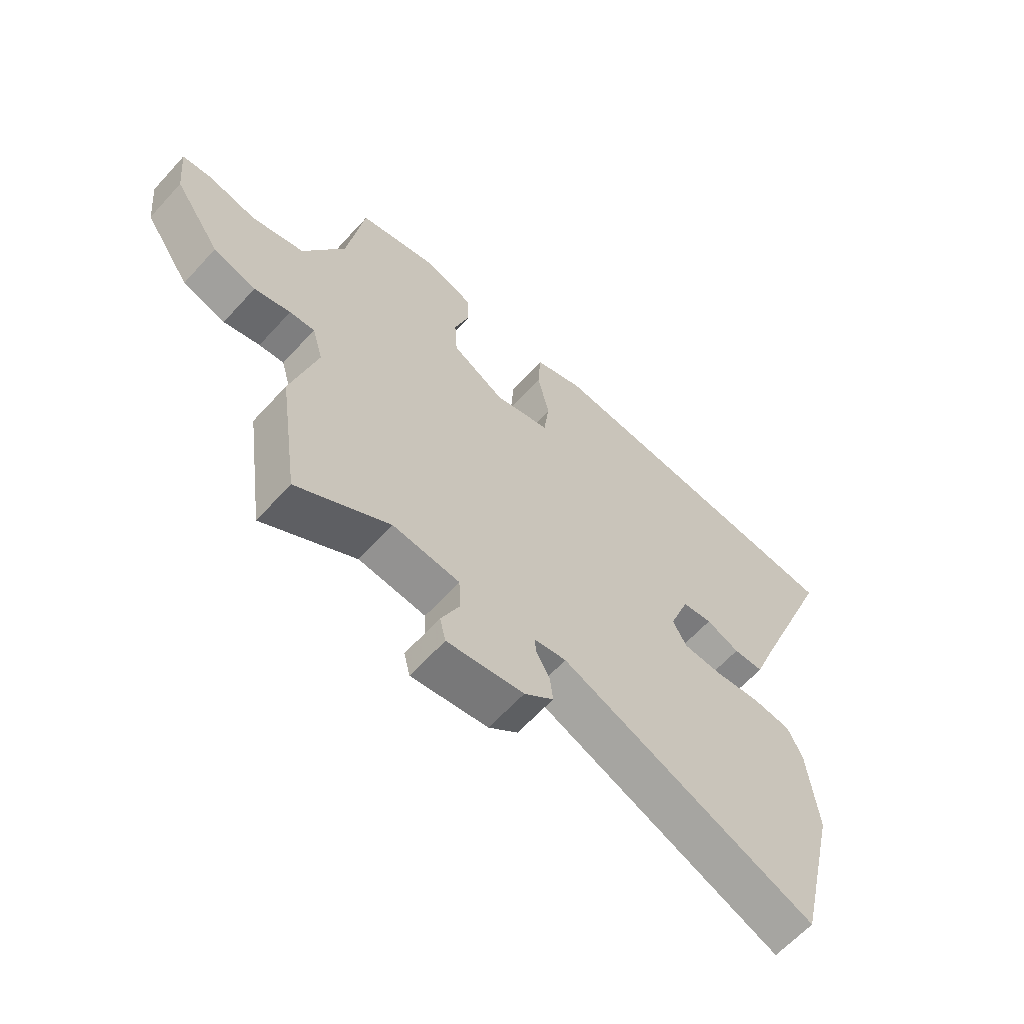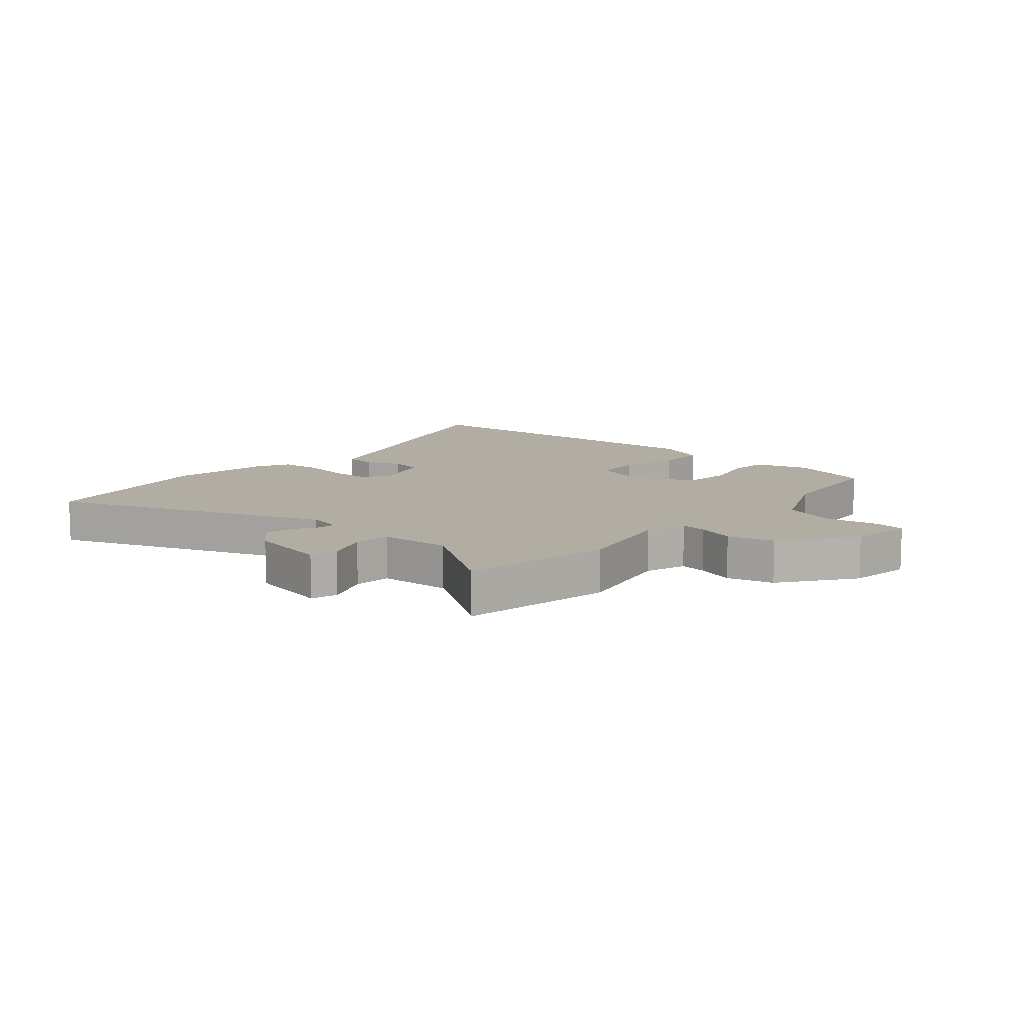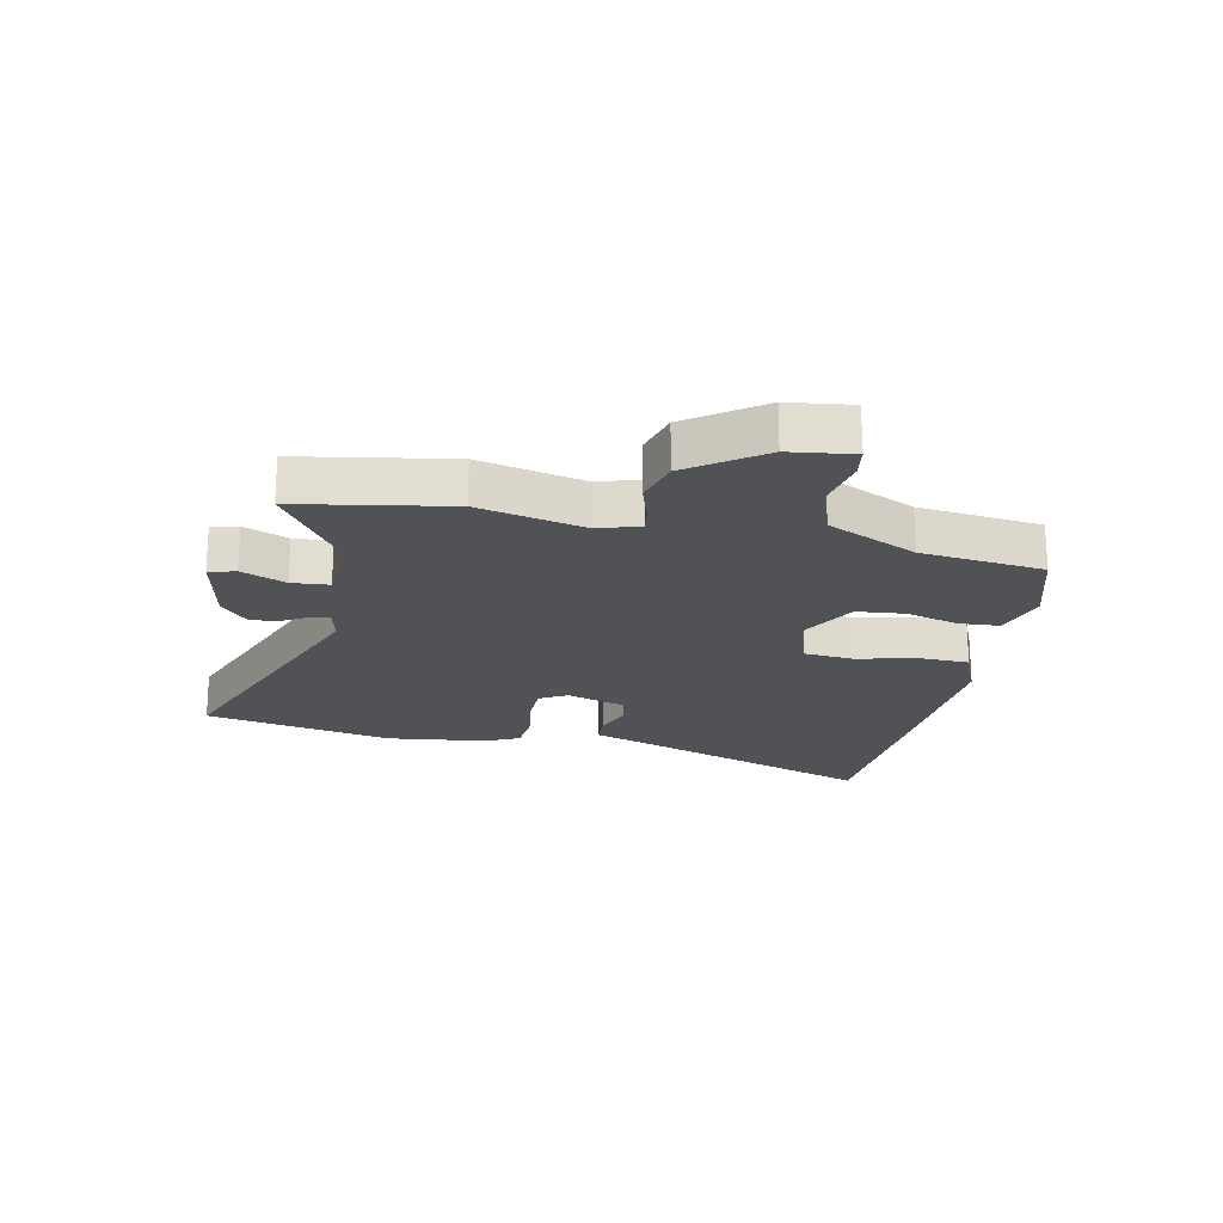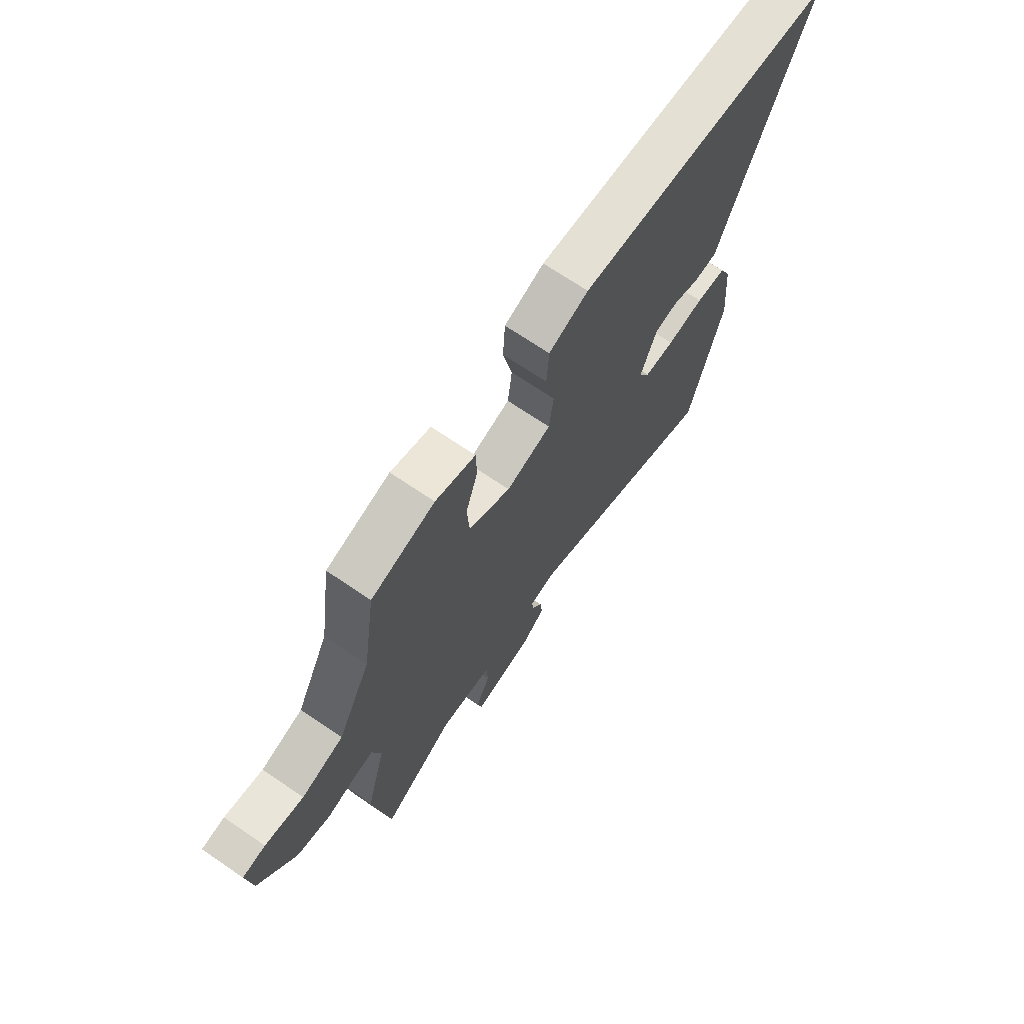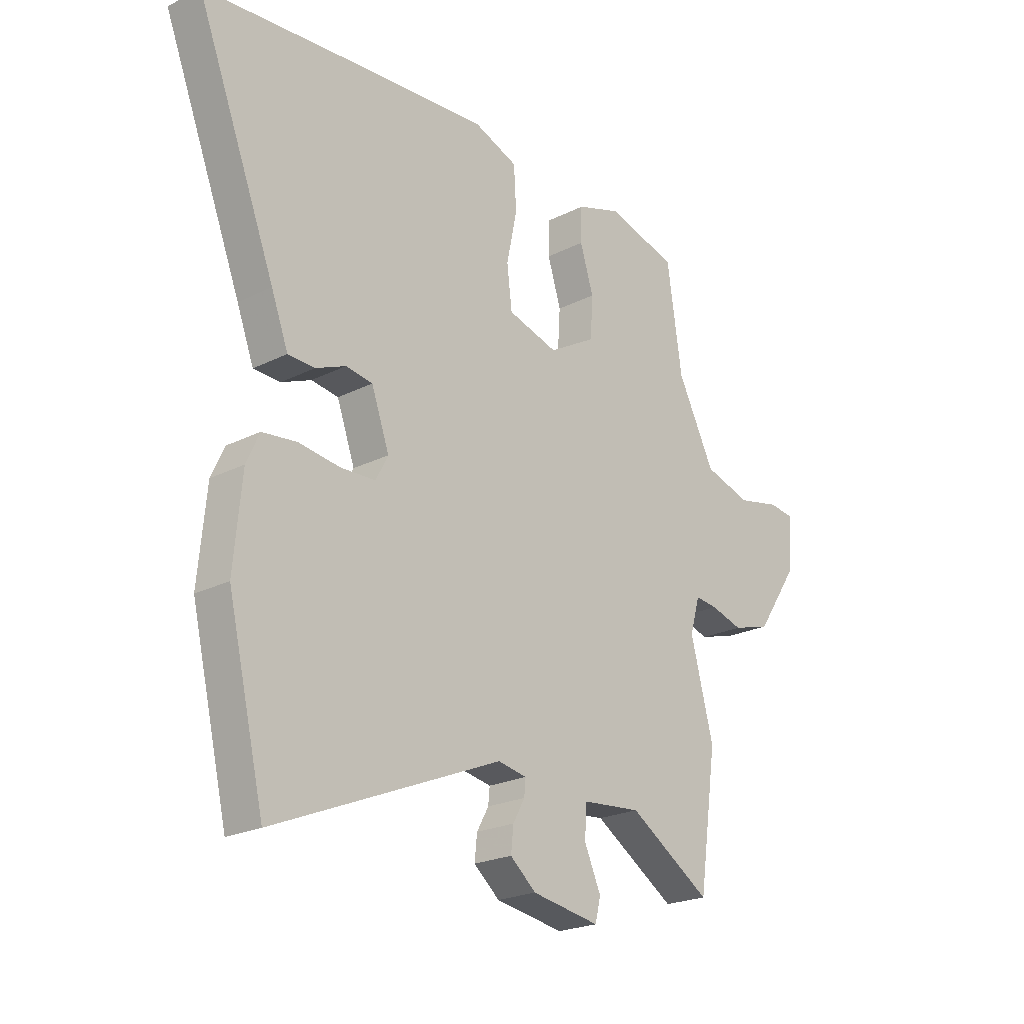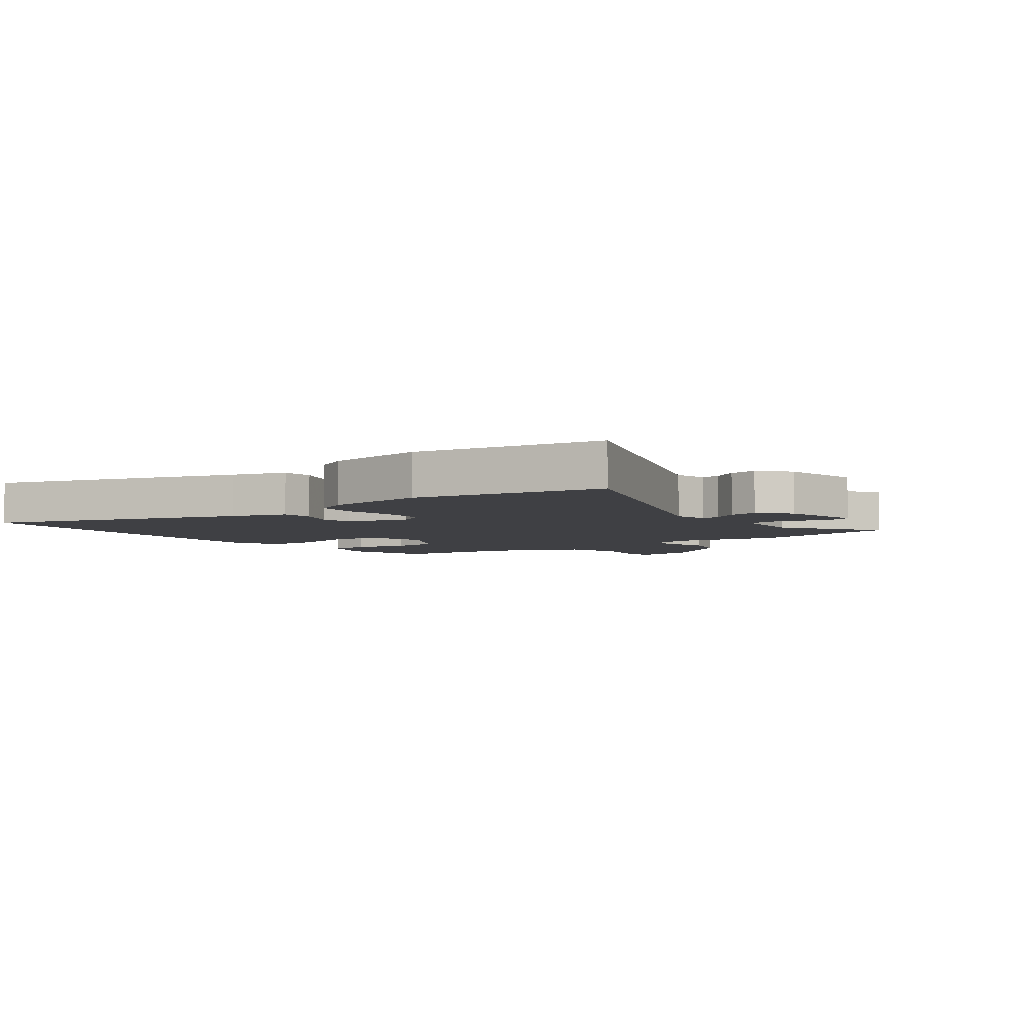
<metadata>
{"format":"obj","ext":"obj","renderer":"f3d","projection":"perspective","resolution":1024,"background":"white","views":[{"elev":-63.5,"azim":-42.4,"up":"+Z"},{"elev":10.6,"azim":-136.9,"up":"+Y"},{"elev":-20.7,"azim":-100.1,"up":"+Y"},{"elev":70.2,"azim":-55.8,"up":"+Z"},{"elev":-22.4,"azim":131.2,"up":"+Z"},{"elev":-5.0,"azim":129.3,"up":"+Y"}]}
</metadata>
<code>
v -0.437 0.07 0.488
v -0.294 0.07 0.527
v -0.204 0.07 0.497
v -0.202 0.07 0.428
v -0.229 0.07 0.341
v -0.224 0.07 0.259
v -0.129 0.07 0.204
v -0.028 0.07 0.233
v -0.018 0.07 0.316
v -0.039 0.07 0.417
v -0.034 0.07 0.502
v 0.055 0.07 0.536
v 0.311 0.07 0.516
v 0.638 0.07 0.488
v 0.478 0.07 0.076
v 0.444 0.07 -0.015
v 0.39 0.07 -0.017
v 0.33 0.07 0.008
v 0.276 0.07 0
v 0.24 0.07 -0.101
v 0.265 0.07 -0.148
v 0.334 0.07 -0.151
v 0.418 0.07 -0.14
v 0.487 0.07 -0.148
v 0.513 0.07 -0.205
v 0.529 0.07 -0.376
v 0.455 0.07 -0.691
v -0.001 0.07 -0.502
v -0.059 0.07 -0.513
v -0.056 0.07 -0.545
v -0.032 0.07 -0.588
v -0.027 0.07 -0.636
v -0.079 0.07 -0.68
v -0.216 0.07 -0.703
v -0.227 0.07 -0.658
v -0.194 0.07 -0.584
v -0.197 0.07 -0.521
v -0.317 0.07 -0.51
v -0.483 0.07 -0.616
v -0.52 0.07 -0.36
v -0.474 0.07 -0.183
v -0.494 0.07 -0.113
v -0.539 0.07 -0.118
v -0.604 0.07 -0.137
v -0.681 0.07 -0.114
v -0.765 0.07 0.01
v -0.776 0.07 0.117
v -0.724 0.07 0.124
v -0.637 0.07 0.105
v -0.542 0.07 0.133
v -0.467 0.07 0.282
v -0.437 0 0.488
v -0.294 0 0.527
v -0.204 0 0.497
v -0.202 0 0.428
v -0.229 0 0.341
v -0.224 0 0.259
v -0.129 0 0.204
v -0.028 0 0.233
v -0.018 0 0.316
v -0.039 0 0.417
v -0.034 0 0.502
v 0.055 0 0.536
v 0.311 0 0.516
v 0.638 0 0.488
v 0.478 0 0.076
v 0.444 0 -0.015
v 0.39 0 -0.017
v 0.33 0 0.008
v 0.276 0 0
v 0.24 0 -0.101
v 0.265 0 -0.148
v 0.334 0 -0.151
v 0.418 0 -0.14
v 0.487 0 -0.148
v 0.513 0 -0.205
v 0.529 0 -0.376
v 0.455 0 -0.691
v -0.001 0 -0.502
v -0.059 0 -0.513
v -0.056 0 -0.545
v -0.032 0 -0.588
v -0.027 0 -0.636
v -0.079 0 -0.68
v -0.216 0 -0.703
v -0.227 0 -0.658
v -0.194 0 -0.584
v -0.197 0 -0.521
v -0.317 0 -0.51
v -0.483 0 -0.616
v -0.52 0 -0.36
v -0.474 0 -0.183
v -0.494 0 -0.113
v -0.539 0 -0.118
v -0.604 0 -0.137
v -0.681 0 -0.114
v -0.765 0 0.01
v -0.776 0 0.117
v -0.724 0 0.124
v -0.637 0 0.105
v -0.542 0 0.133
v -0.467 0 0.282
f 46 47 48 49
f 46 49 50
f 43 44 45 46
f 42 43 46 50
f 41 42 50 51
f 38 39 40 41
f 37 38 41 51
f 33 34 35 36
f 33 36 37
f 30 31 32 33
f 29 30 33 37
f 28 29 37 51
f 22 23 24 25
f 21 22 25 26
f 15 16 17 18
f 15 18 19
f 14 15 19
f 13 14 19
f 12 13 19 20
f 9 10 11 12
f 8 9 12 20
f 2 3 4 5
f 2 5 6
f 1 2 6
f 51 1 6
f 28 51 6 7
f 21 26 27 28
f 20 21 28
f 7 8 20 28
f 100 99 98 97
f 101 100 97
f 97 96 95 94
f 101 97 94 93
f 102 101 93 92
f 92 91 90 89
f 102 92 89 88
f 87 86 85 84
f 88 87 84
f 84 83 82 81
f 88 84 81 80
f 102 88 80 79
f 76 75 74 73
f 77 76 73 72
f 69 68 67 66
f 70 69 66
f 70 66 65
f 70 65 64
f 71 70 64 63
f 63 62 61 60
f 71 63 60 59
f 56 55 54 53
f 57 56 53
f 57 53 52
f 57 52 102
f 58 57 102 79
f 79 78 77 72
f 79 72 71
f 79 71 59 58
f 1 52 53 2
f 2 53 54 3
f 3 54 55 4
f 4 55 56 5
f 5 56 57 6
f 6 57 58 7
f 7 58 59 8
f 8 59 60 9
f 9 60 61 10
f 10 61 62 11
f 11 62 63 12
f 12 63 64 13
f 13 64 65 14
f 14 65 66 15
f 15 66 67 16
f 16 67 68 17
f 17 68 69 18
f 18 69 70 19
f 19 70 71 20
f 20 71 72 21
f 21 72 73 22
f 22 73 74 23
f 23 74 75 24
f 24 75 76 25
f 25 76 77 26
f 26 77 78 27
f 27 78 79 28
f 28 79 80 29
f 29 80 81 30
f 30 81 82 31
f 31 82 83 32
f 32 83 84 33
f 33 84 85 34
f 34 85 86 35
f 35 86 87 36
f 36 87 88 37
f 37 88 89 38
f 38 89 90 39
f 39 90 91 40
f 40 91 92 41
f 41 92 93 42
f 42 93 94 43
f 43 94 95 44
f 44 95 96 45
f 45 96 97 46
f 46 97 98 47
f 47 98 99 48
f 48 99 100 49
f 49 100 101 50
f 50 101 102 51
f 51 102 52 1

</code>
